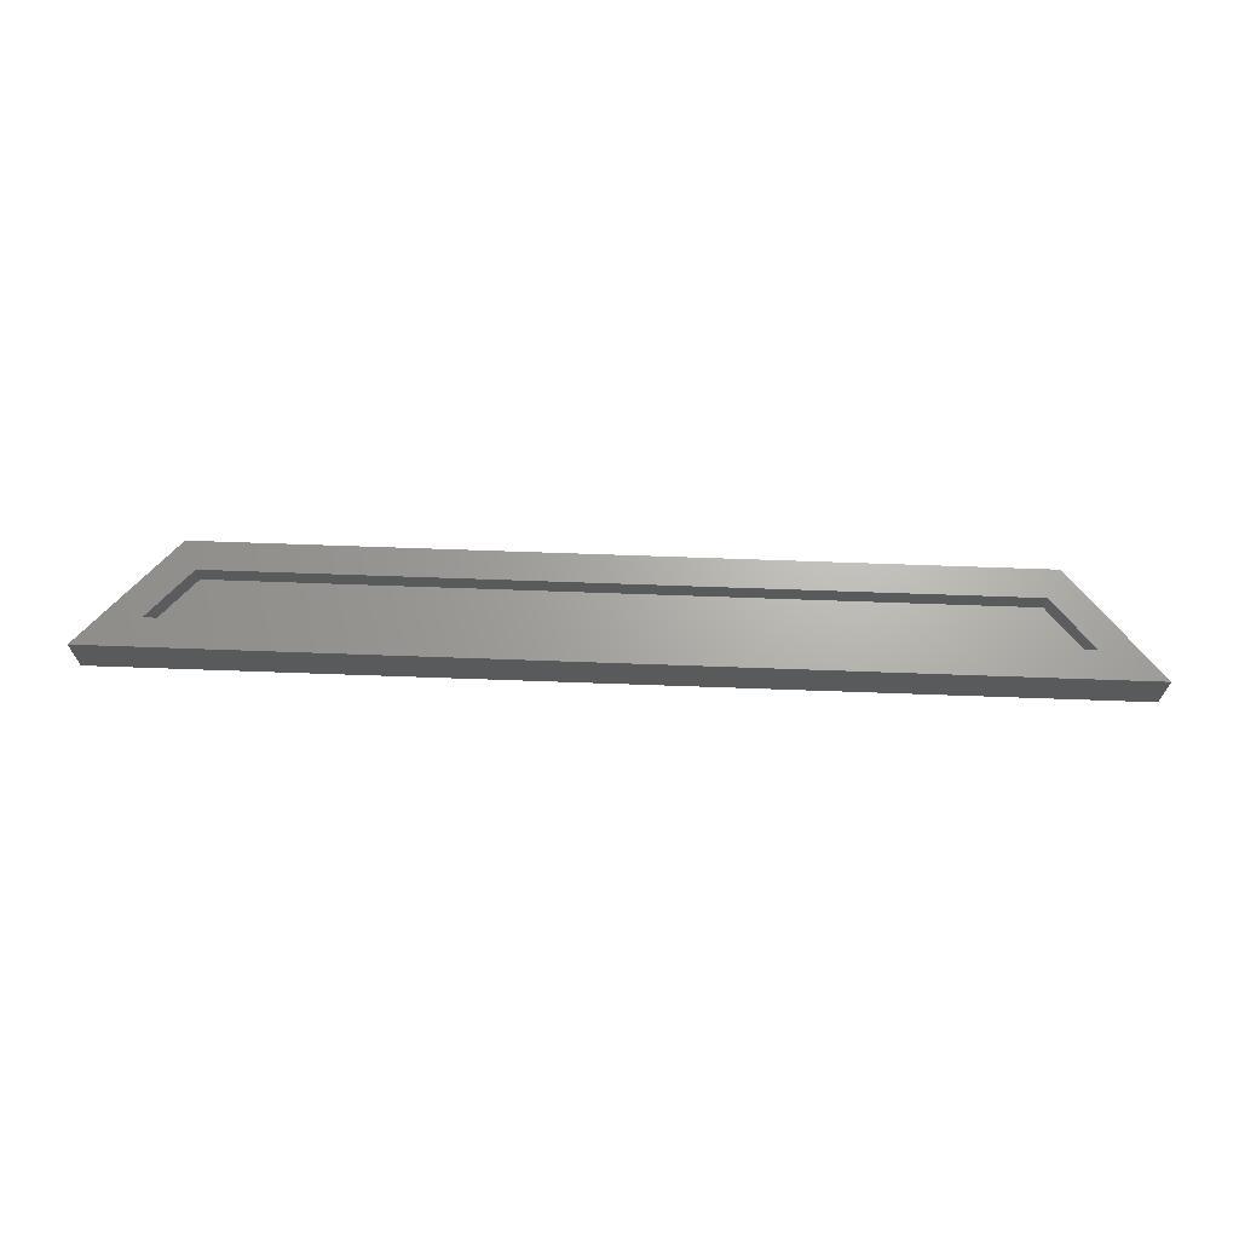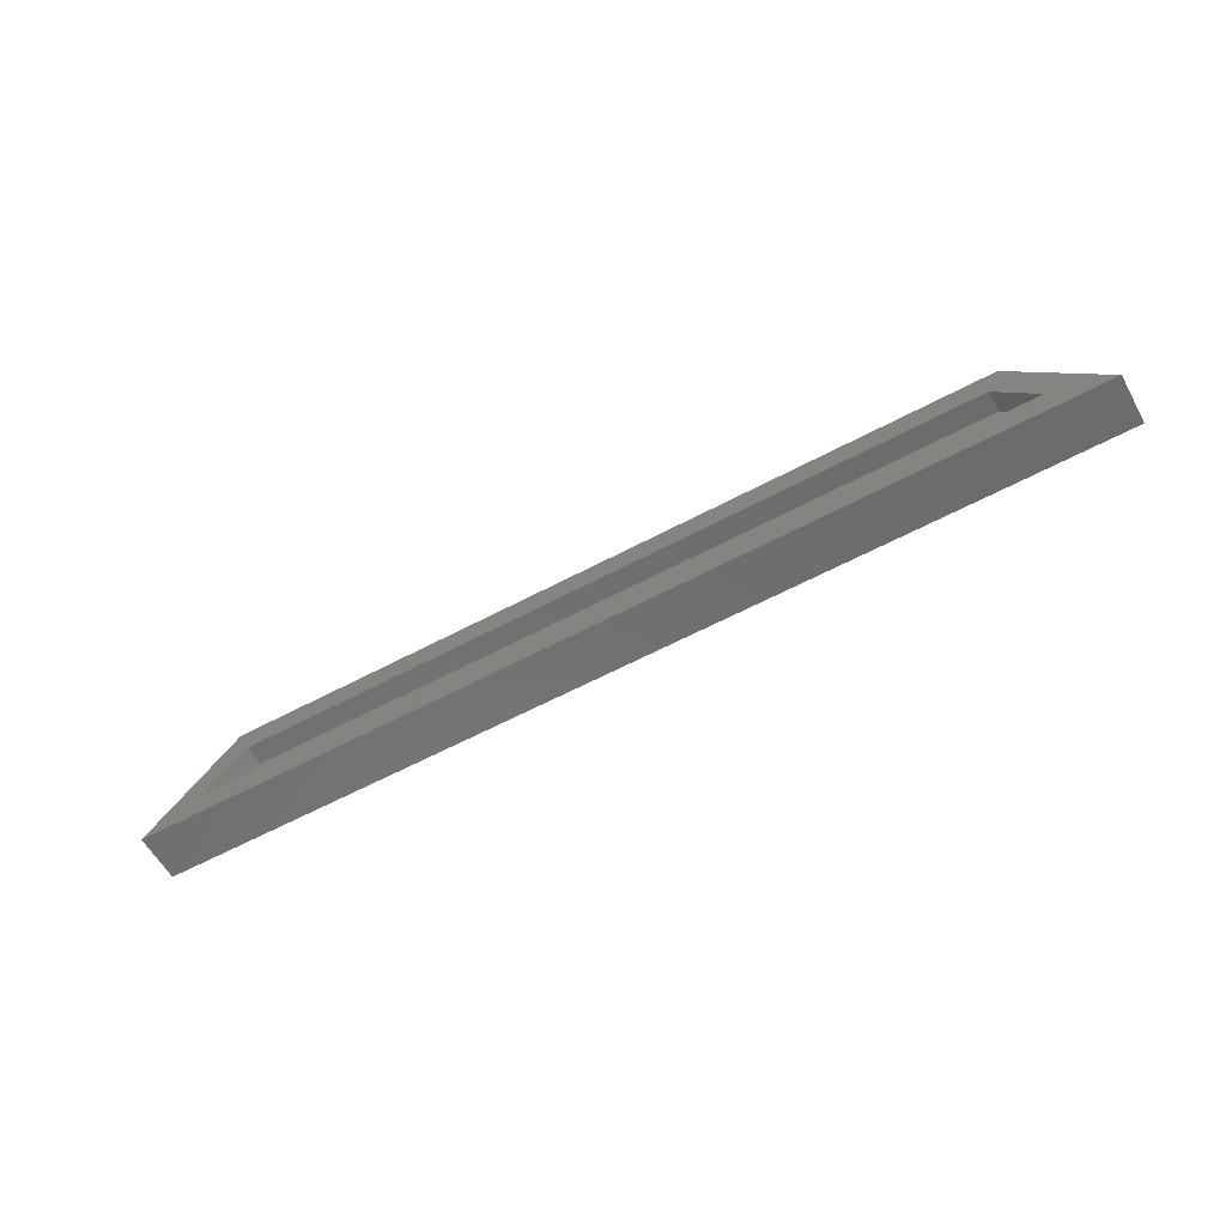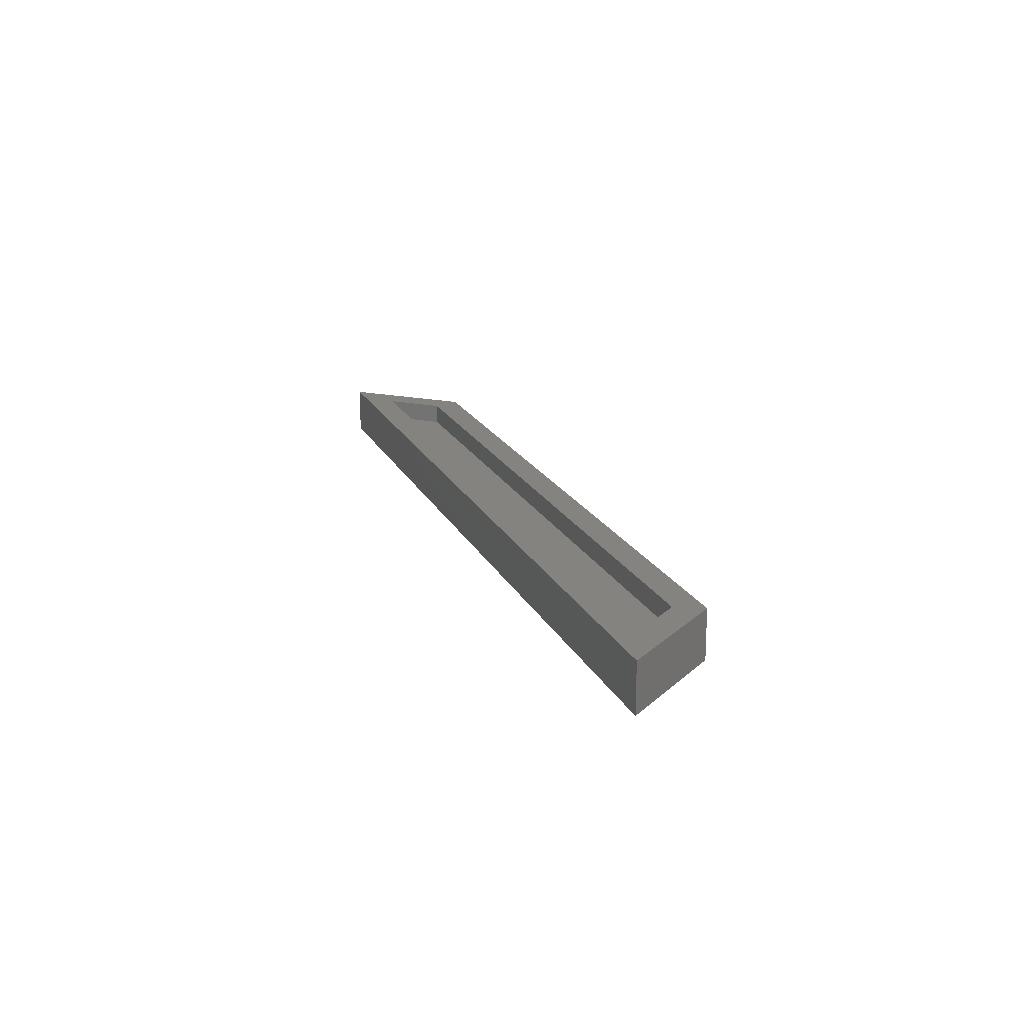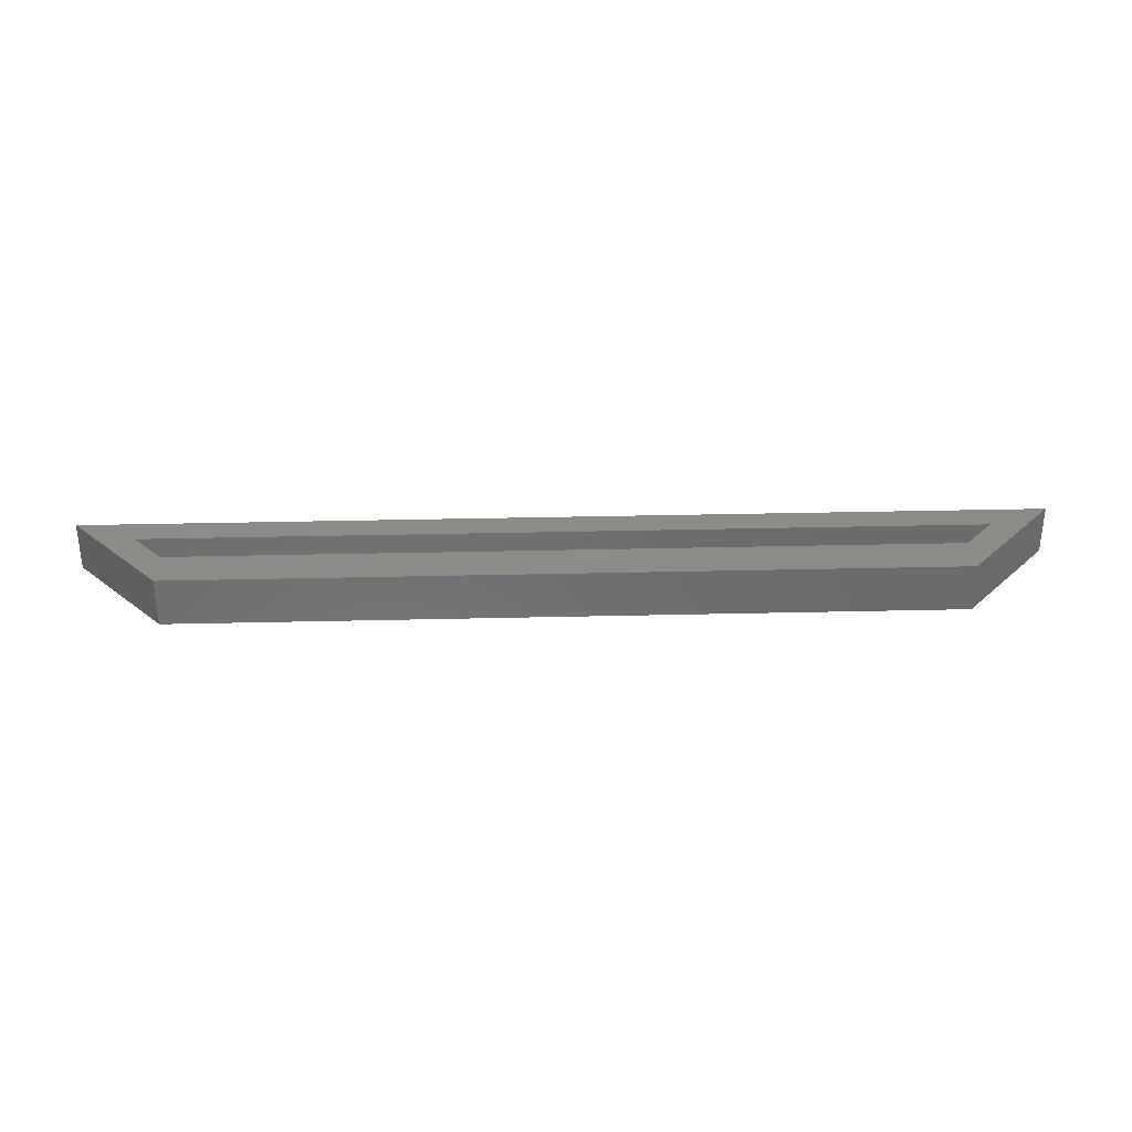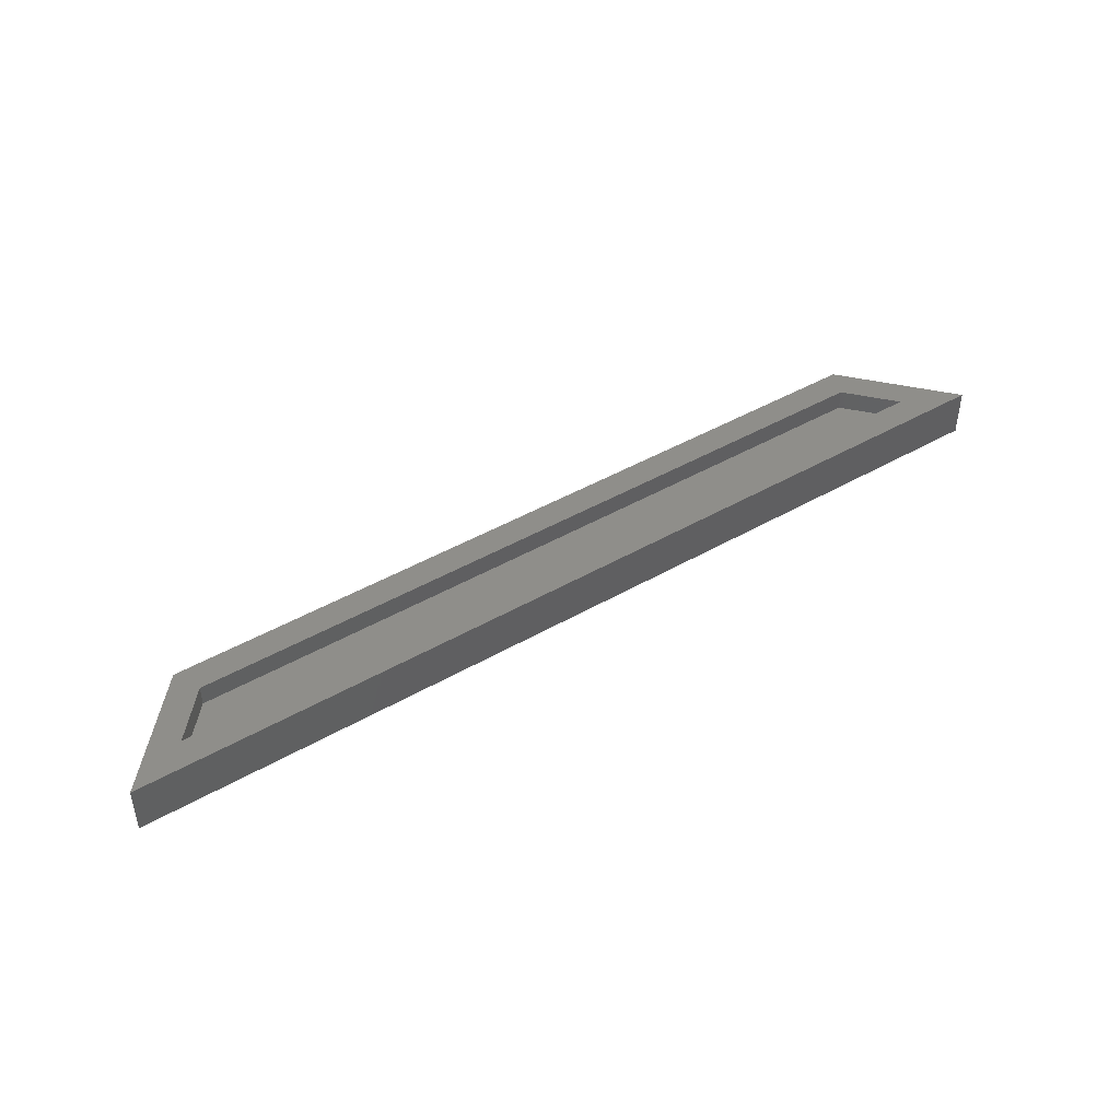
<metadata>
{"format":"stl","ext":"stl","renderer":"f3d","projection":"perspective","resolution":1024,"background":"white","views":[{"elev":66.8,"azim":-177.9,"up":"+Y"},{"elev":-58.9,"azim":-151.0,"up":"+Z"},{"elev":17.8,"azim":-108.3,"up":"+Y"},{"elev":32.5,"azim":-1.9,"up":"+Y"},{"elev":44.1,"azim":145.9,"up":"+Y"}]}
</metadata>
<code>
# stl→obj: 16 verts, 28 faces
v -0.4334 1.478e-17 0.7639
v -0.4656 3.646e-18 0.6797
v -0.5344 -3.646e-18 0.6484
v 0.4656 5.533e-17 0.6797
v 0.5344 5.569e-17 0.6484
v -0.4192 1.21e-17 0.7326
v 0.4334 6.29e-17 0.7639
v 0.4192 5.864e-17 0.7326
v -0.4656 -0.02344 0.6797
v 0.4656 -0.02344 0.6797
v 0.4192 -0.02344 0.7326
v -0.4192 -0.02344 0.7326
v -0.5344 -0.05469 0.6484
v 0.5344 -0.05469 0.6484
v 0.4334 -0.05469 0.7639
v -0.4334 -0.05469 0.7639
f 1 2 3
f 3 2 4
f 3 4 5
f 2 1 6
f 6 1 7
f 6 7 8
f 8 7 5
f 8 5 4
f 9 10 2
f 2 10 4
f 10 11 4
f 4 11 8
f 11 12 8
f 8 12 6
f 12 9 6
f 6 9 2
f 13 3 14
f 14 3 5
f 14 5 15
f 15 5 7
f 15 7 16
f 16 7 1
f 16 1 13
f 13 1 3
f 16 13 15
f 15 13 14
f 12 11 9
f 9 11 10

</code>
